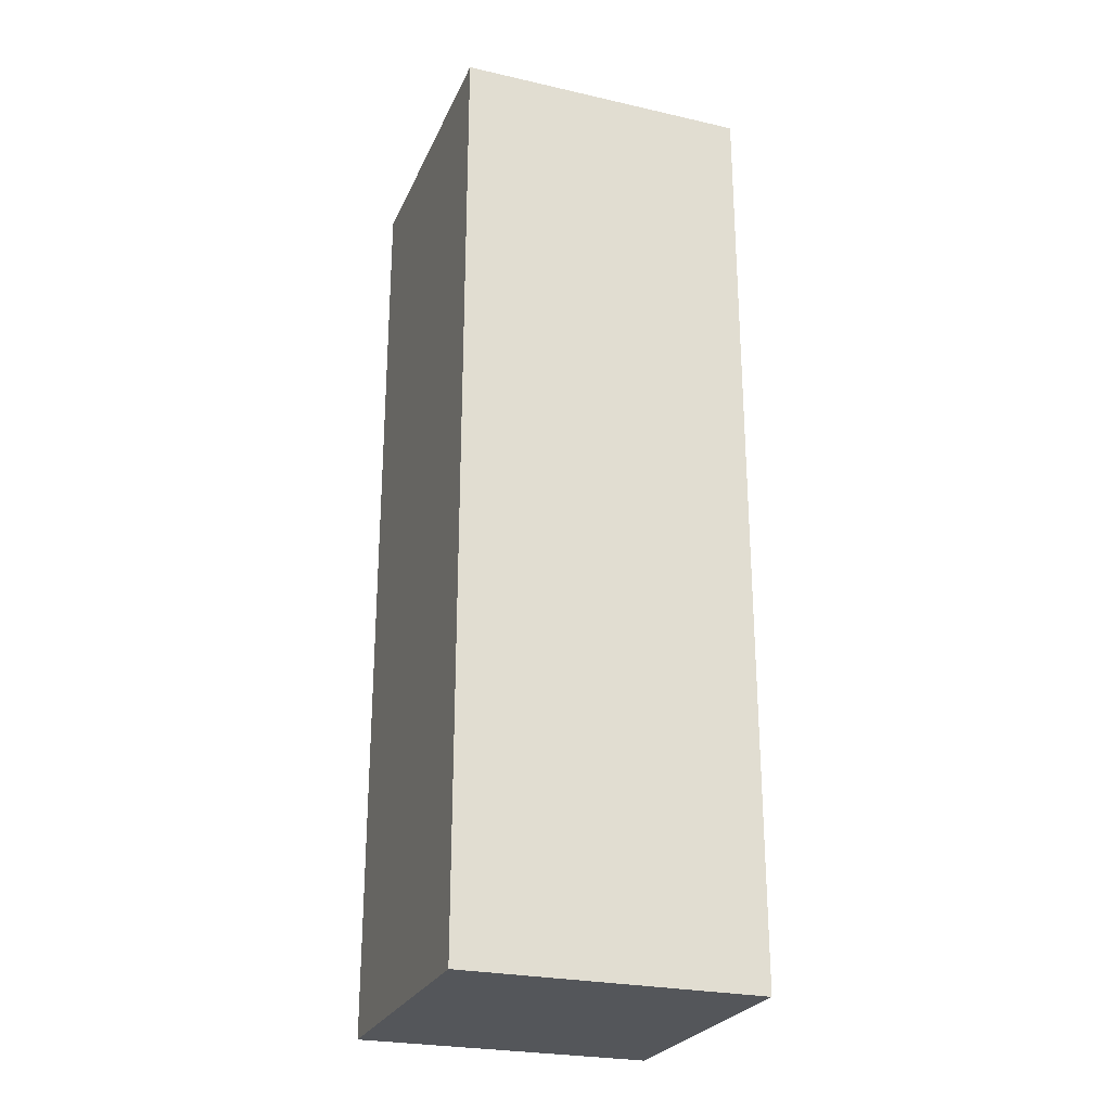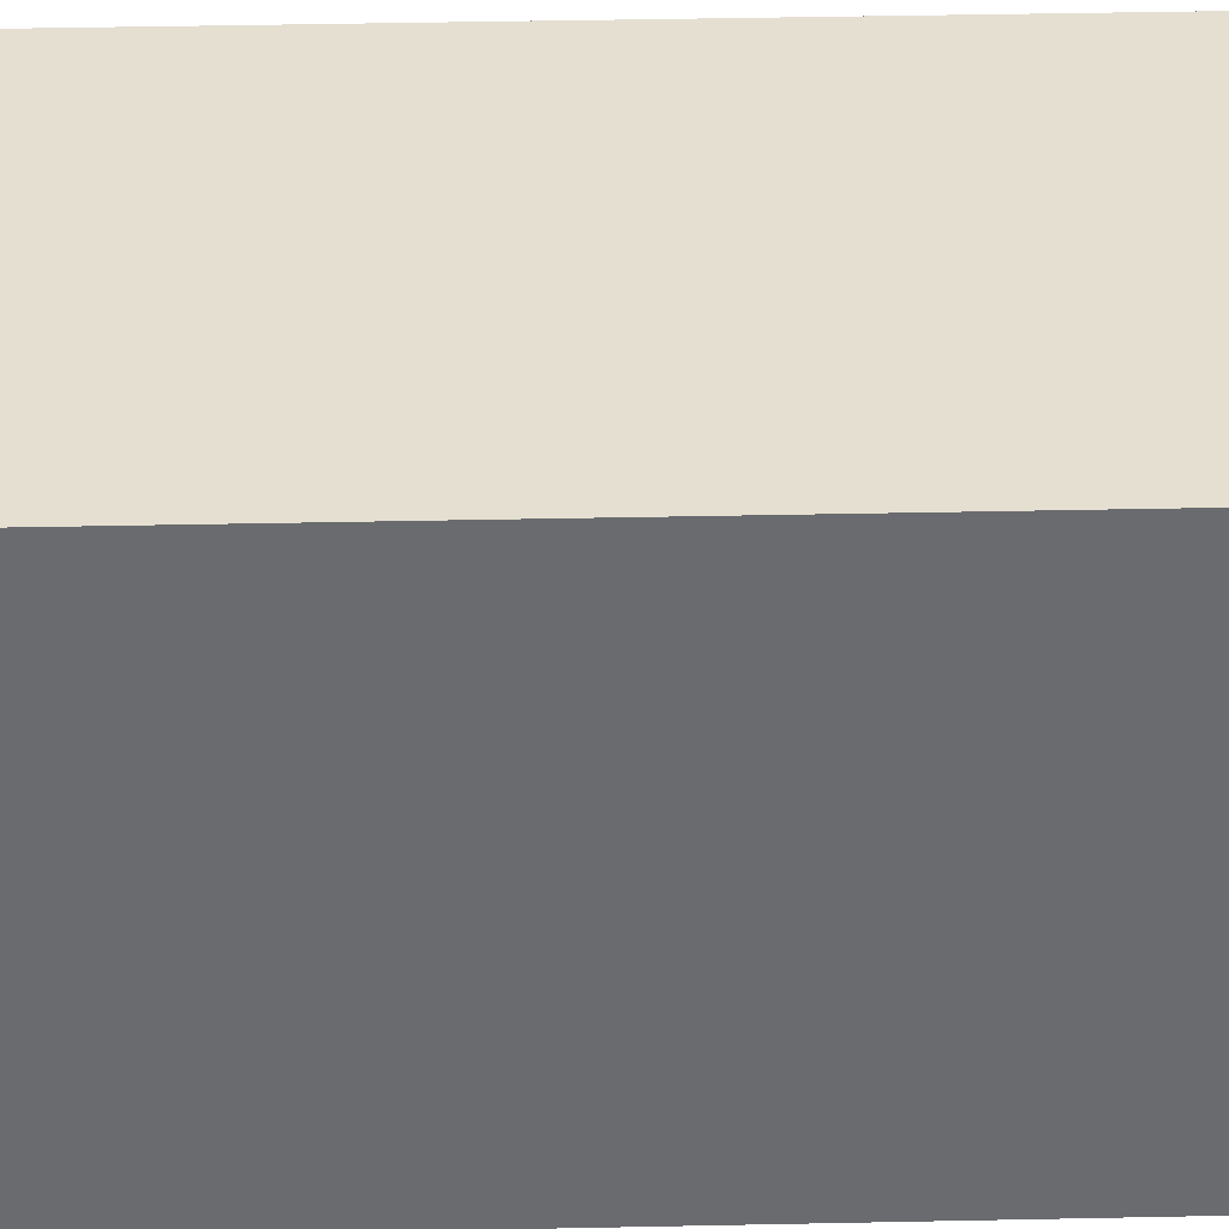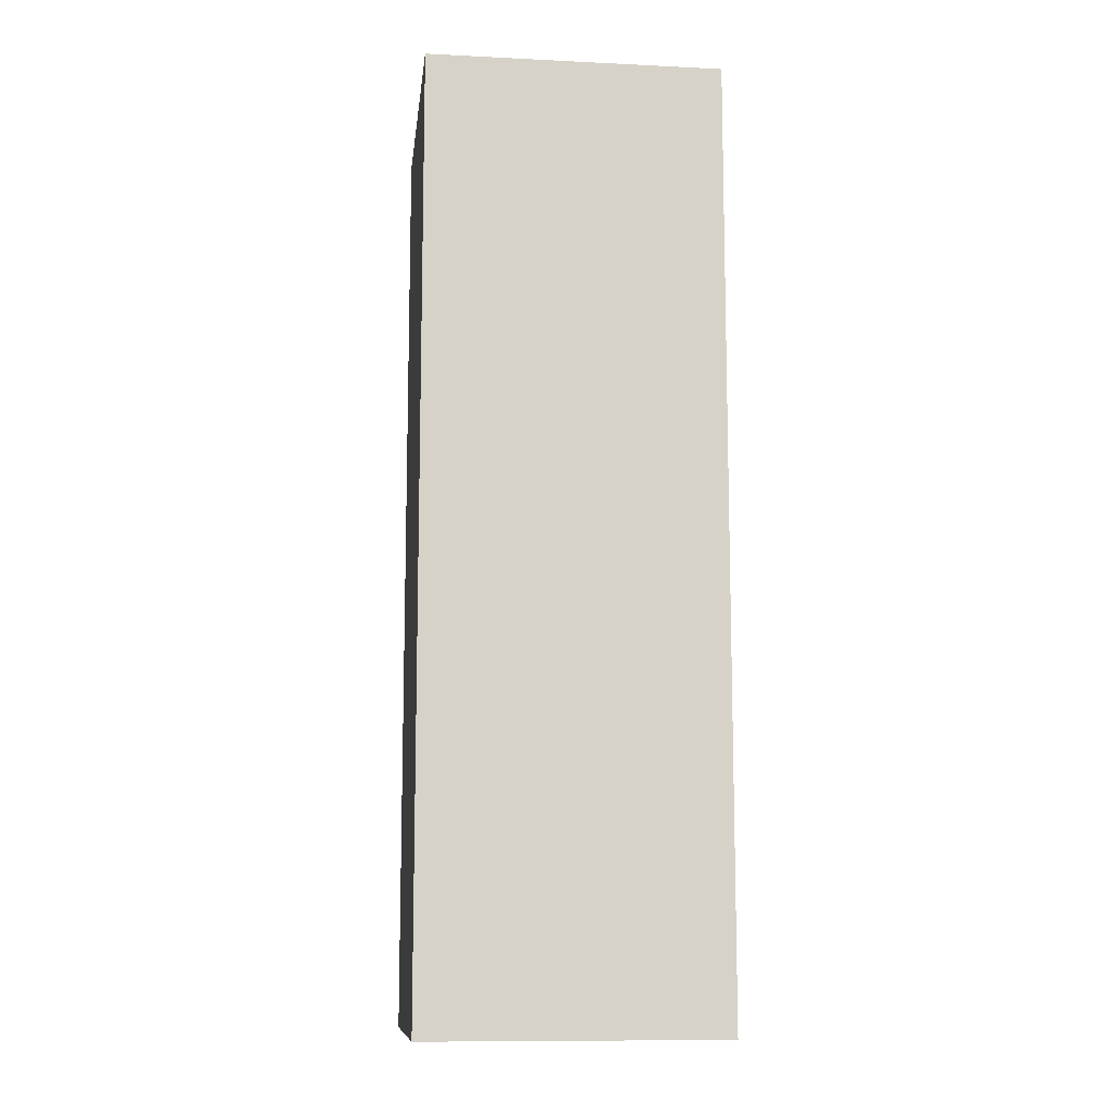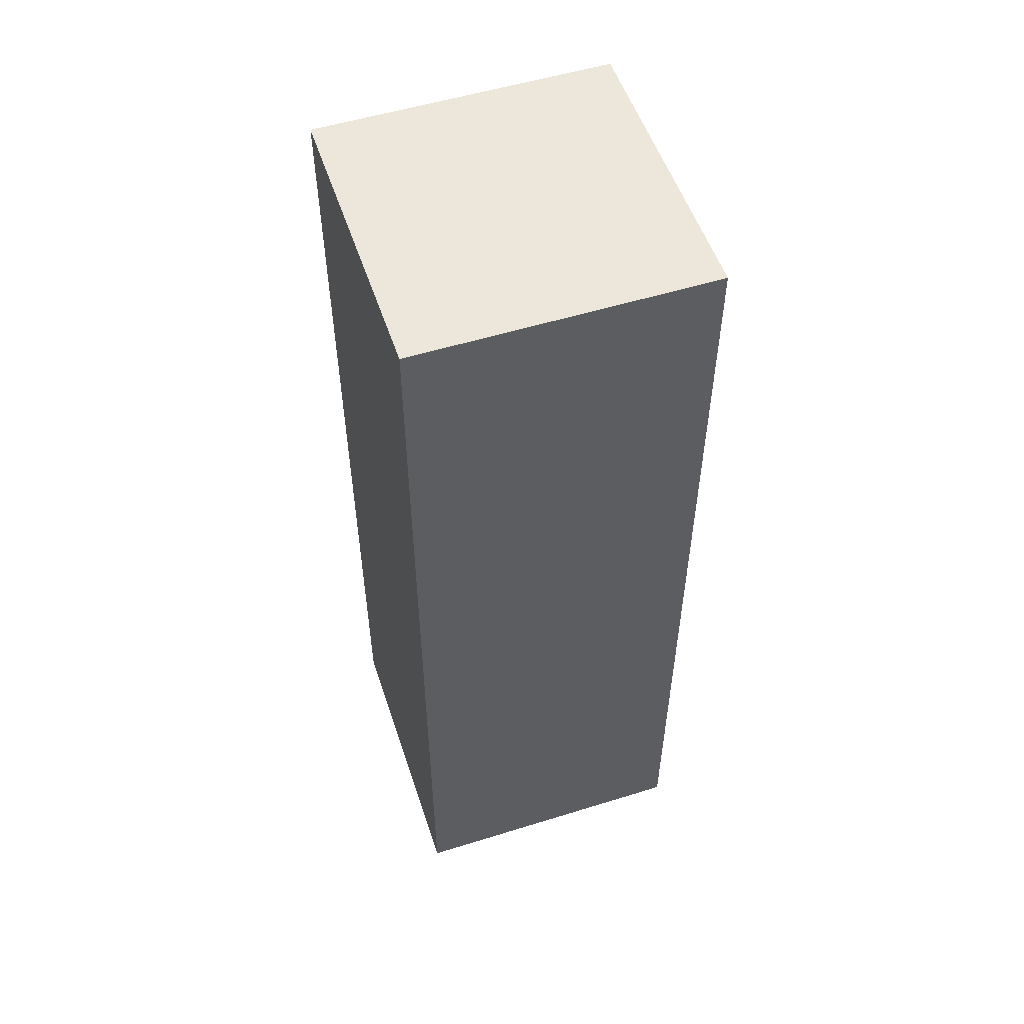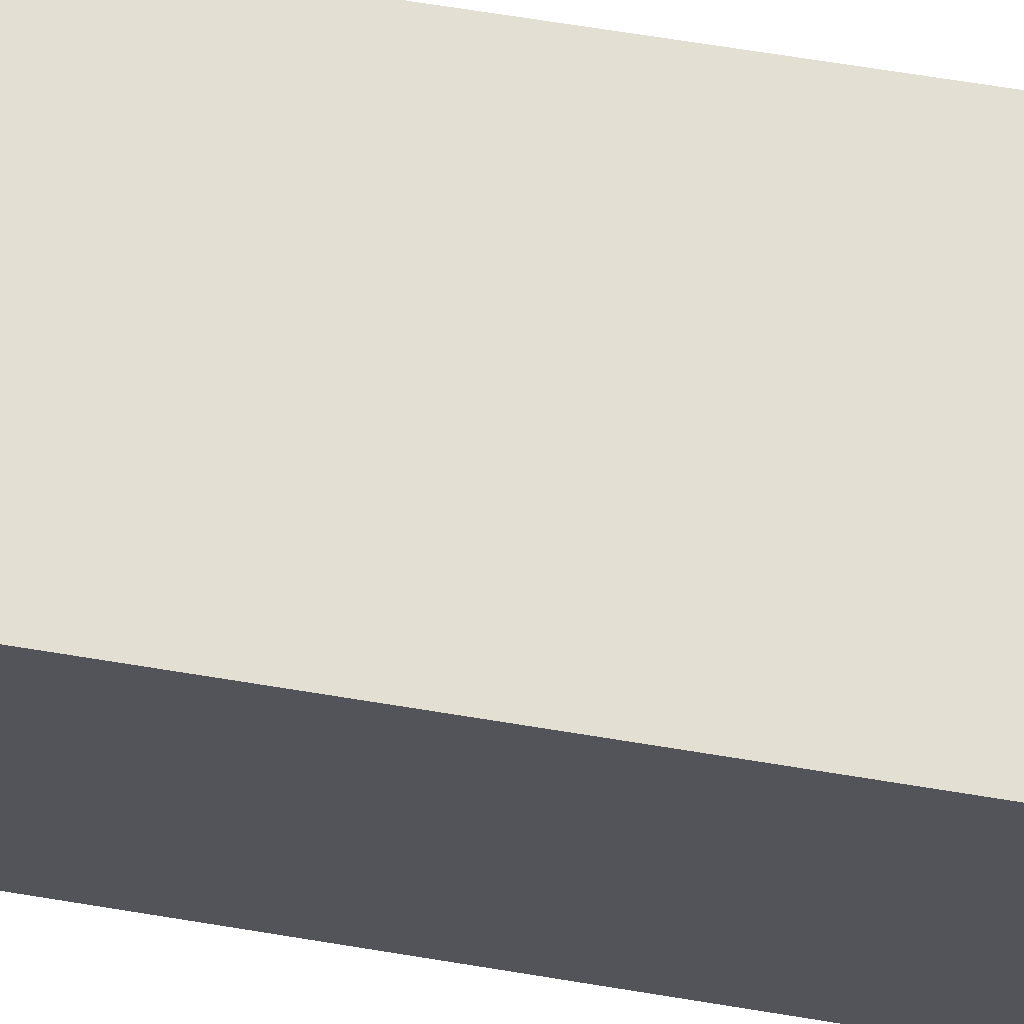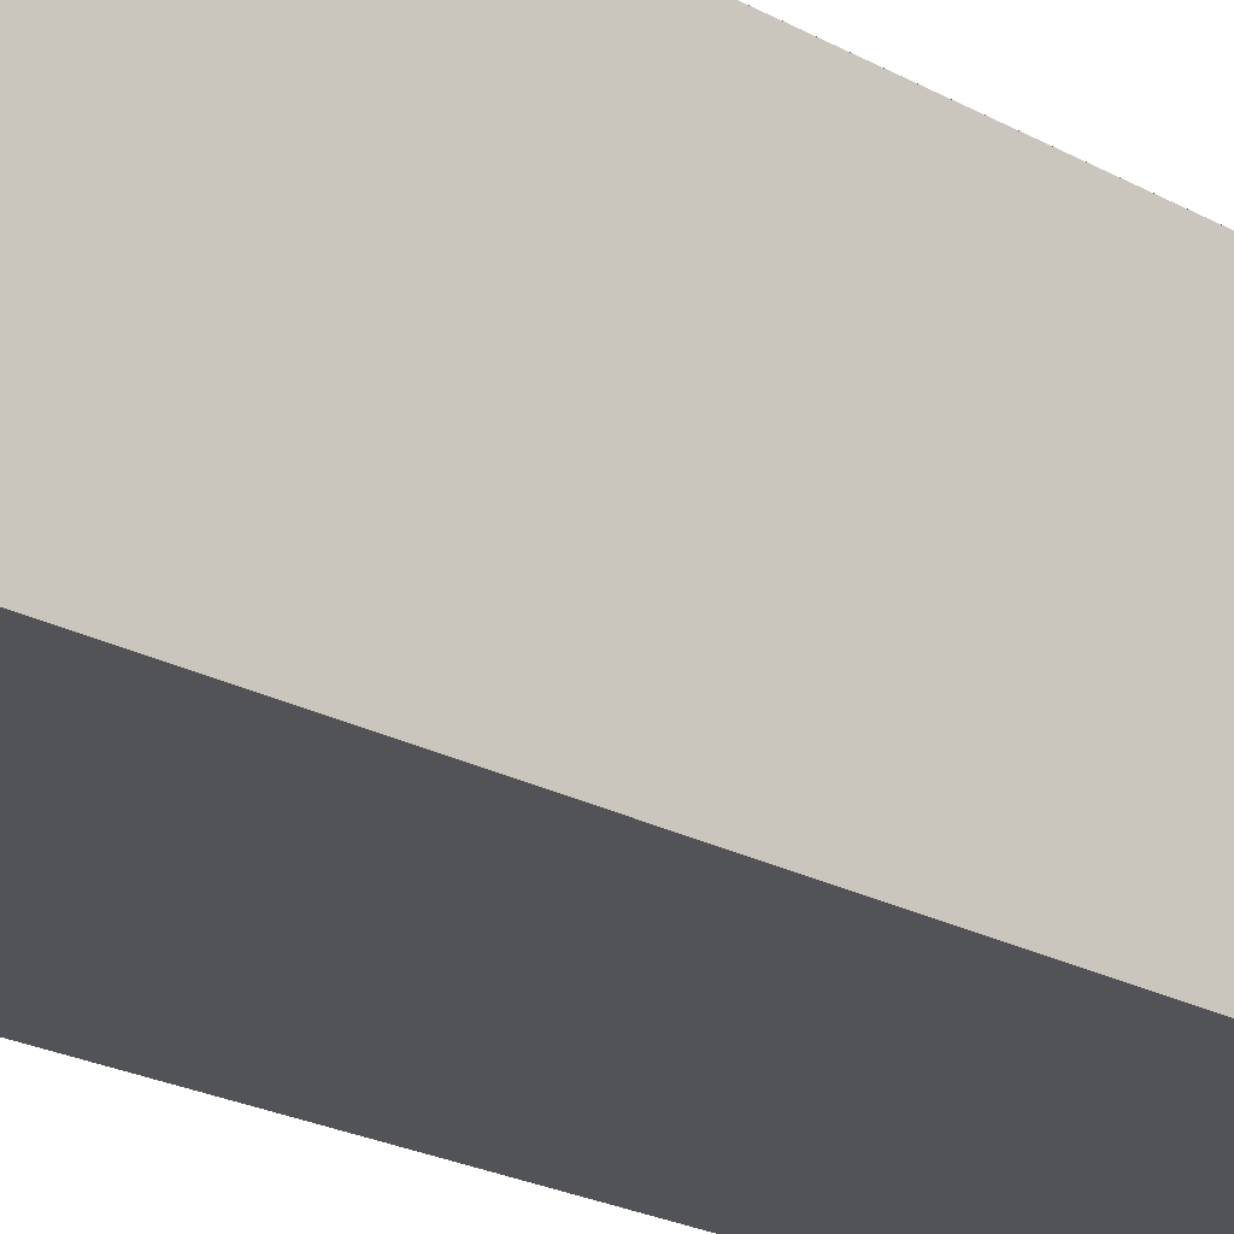
<metadata>
{"format":"obj","ext":"obj","renderer":"f3d","projection":"perspective","resolution":1024,"background":"white","views":[{"elev":-25.7,"azim":70.1,"up":"+Y"},{"elev":36.8,"azim":88.4,"up":"+Z"},{"elev":-11.0,"azim":-6.8,"up":"+Y"},{"elev":53.8,"azim":-18.3,"up":"+Y"},{"elev":66.5,"azim":-80.6,"up":"+Z"},{"elev":-22.5,"azim":-133.5,"up":"+Z"}]}
</metadata>
<code>
o Cube
v 0.32 0.395 0.42
v 0.32 0.905 0.42
v 0.48 0.395 0.42
v 0.48 0.905 0.42
v 0.32 0.395 0.58
v 0.32 0.905 0.58
v 0.48 0.395 0.58
v 0.48 0.905 0.58
f 4 3 1
f 8 7 3
f 6 5 7
f 2 1 5
f 3 7 5
f 8 4 2
f 2 4 1
f 4 8 3
f 8 6 7
f 6 2 5
f 1 3 5
f 6 8 2

</code>
